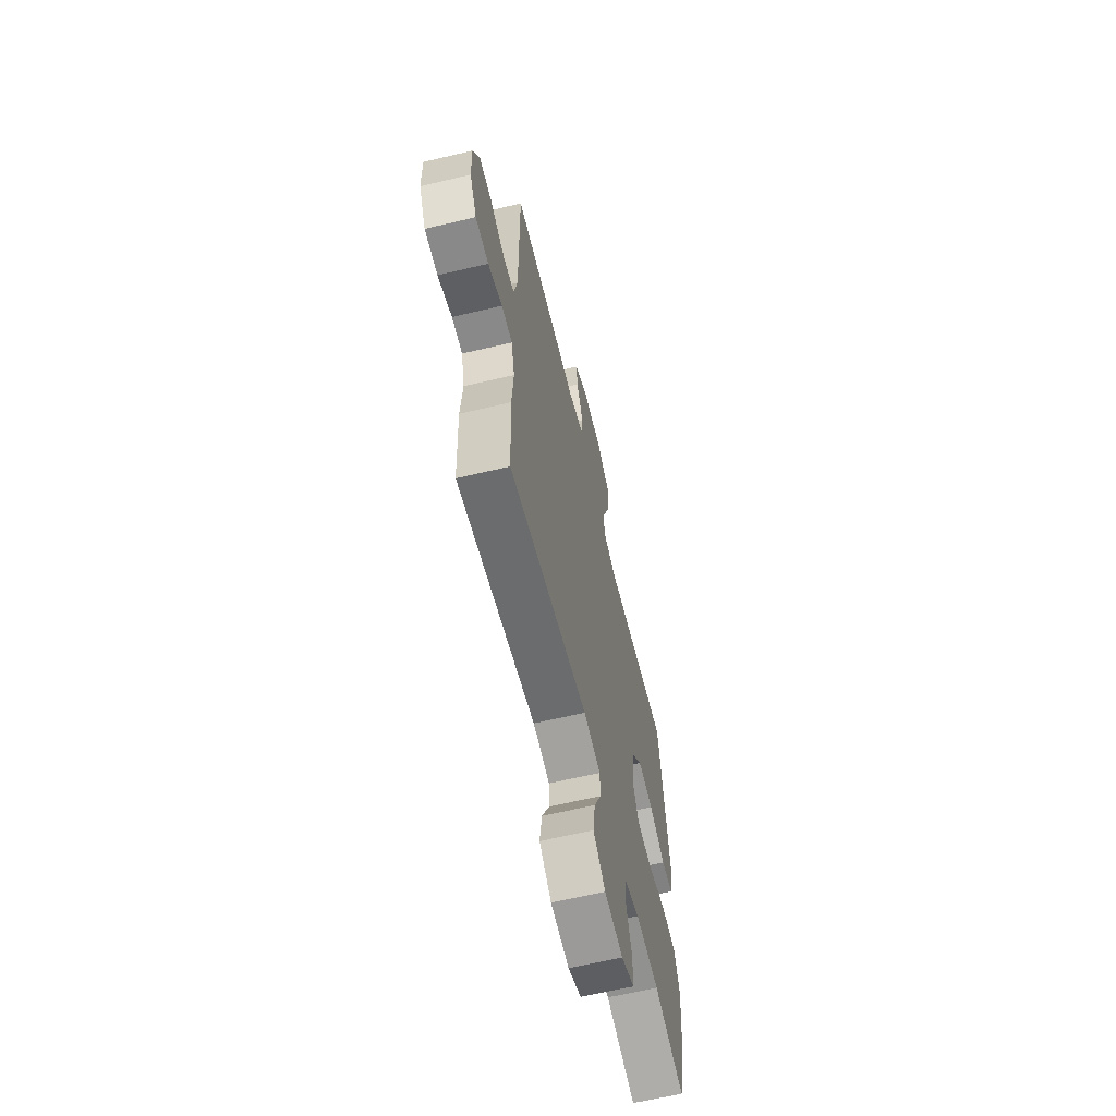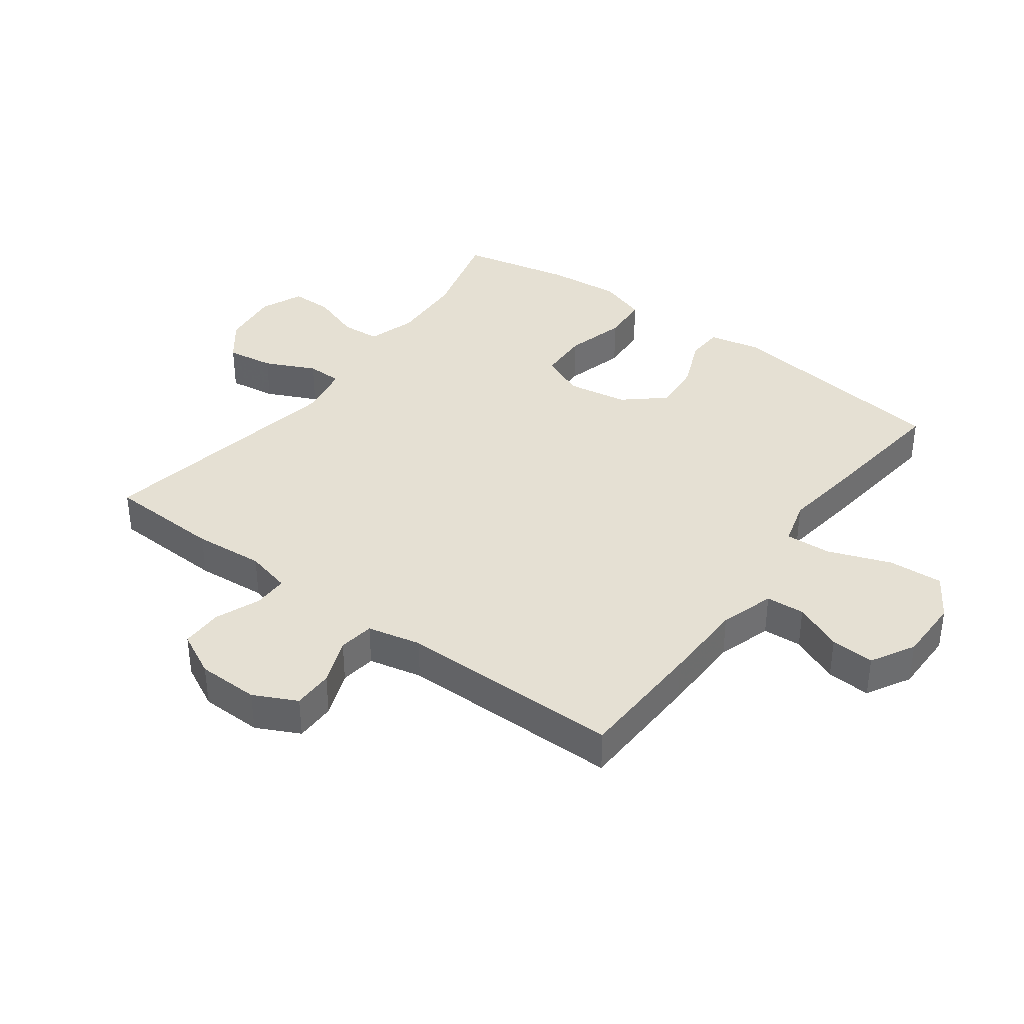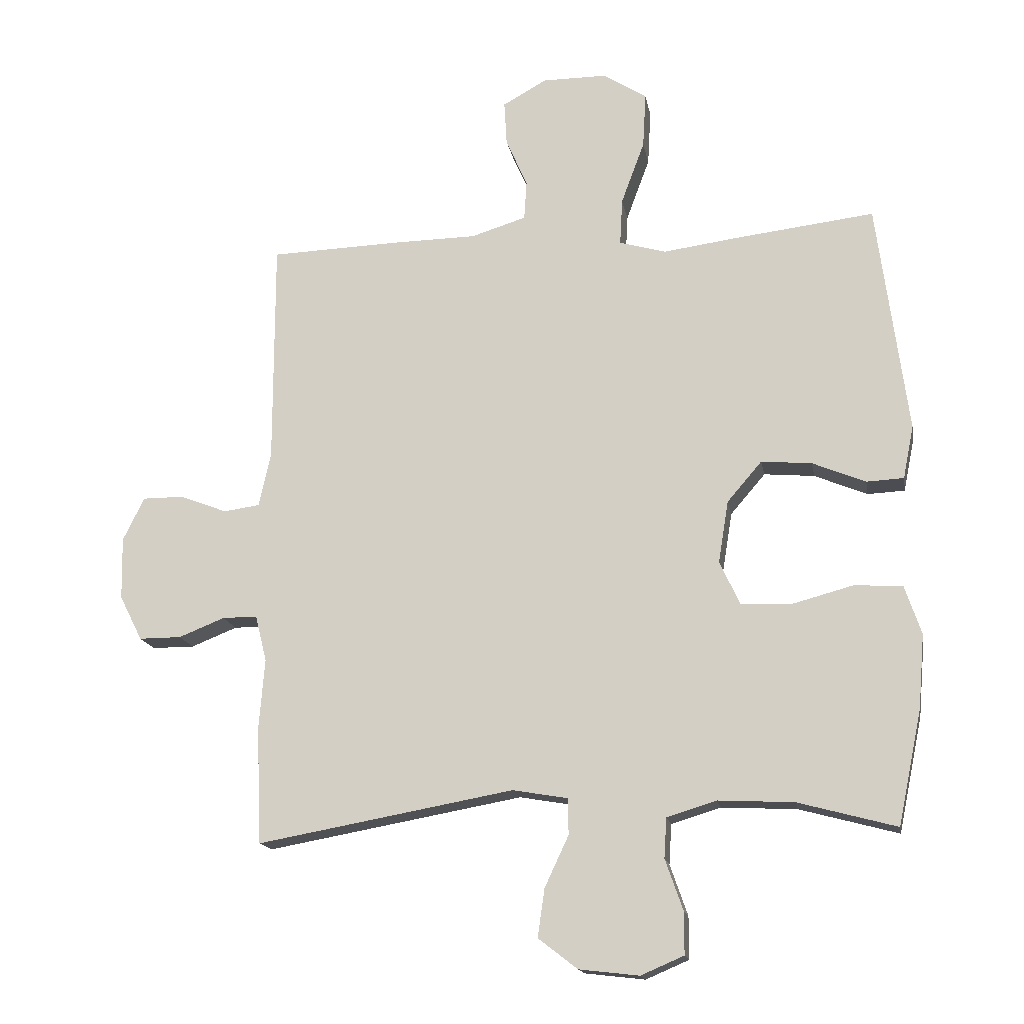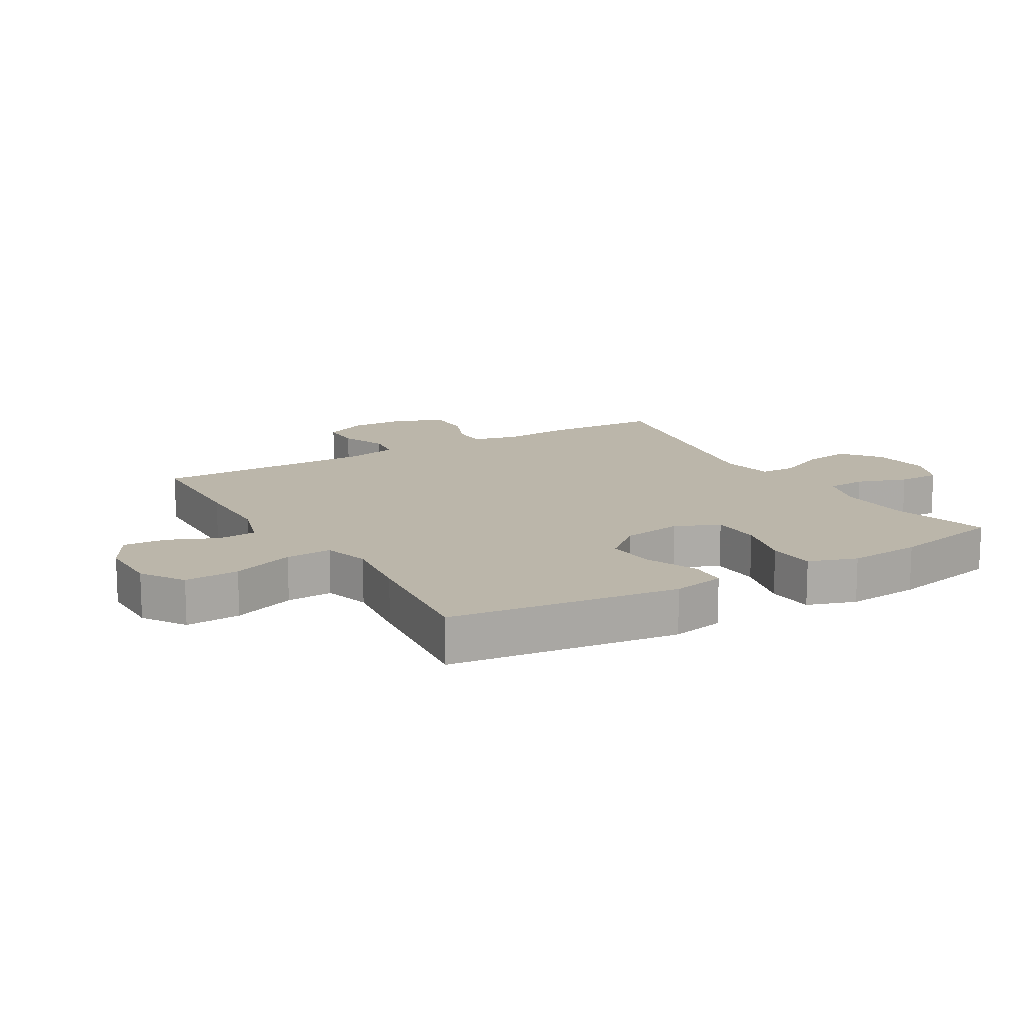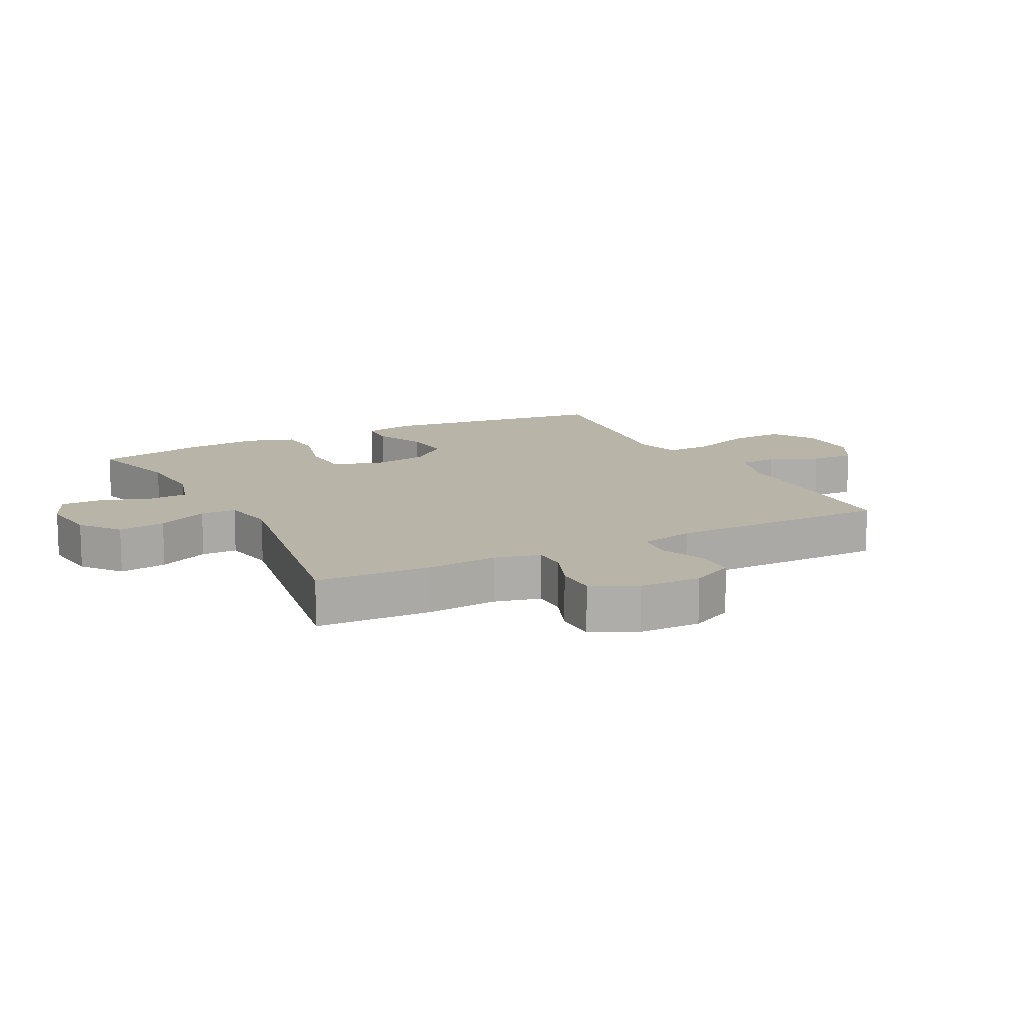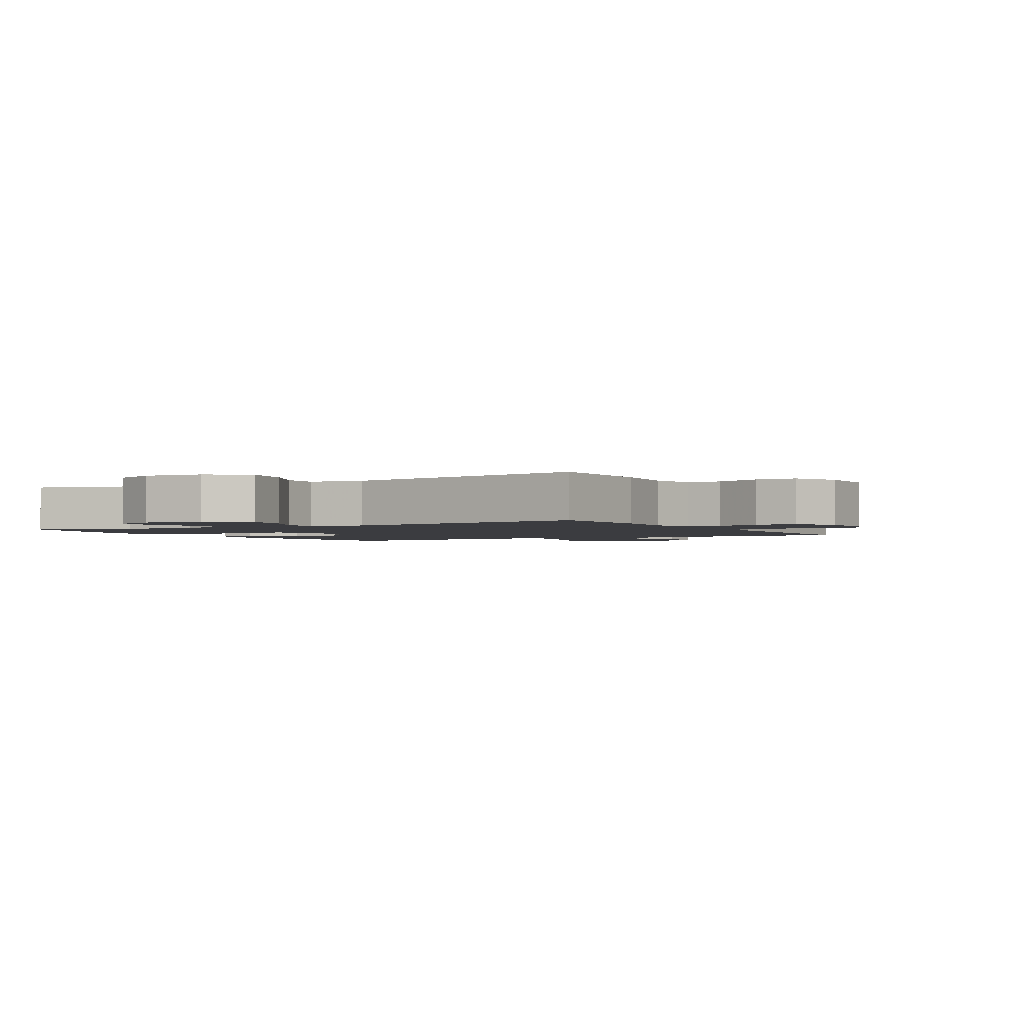
<metadata>
{"format":"obj","ext":"obj","renderer":"f3d","projection":"perspective","resolution":1024,"background":"white","views":[{"elev":-63.3,"azim":-76.5,"up":"+Z"},{"elev":37.9,"azim":-53.6,"up":"+Y"},{"elev":-16.1,"azim":10.0,"up":"+Z"},{"elev":14.0,"azim":59.4,"up":"+Y"},{"elev":13.0,"azim":-117.5,"up":"+Y"},{"elev":-2.0,"azim":-150.4,"up":"+Y"}]}
</metadata>
<code>
v 0.5 0.07 0.5
v 0.548 0.07 0.133
v 0.531 0.07 0.049
v 0.472 0.07 0.046
v 0.388 0.07 0.081
v 0.308 0.07 0.088
v 0.253 0.07 0.024
v 0.237 0.07 -0.074
v 0.269 0.07 -0.144
v 0.349 0.07 -0.147
v 0.446 0.07 -0.121
v 0.522 0.07 -0.126
v 0.548 0.07 -0.203
v 0.538 0.07 -0.32
v 0.5 0.07 -0.5
v 0.344 0.07 -0.458
v 0.224 0.07 -0.452
v 0.146 0.07 -0.476
v 0.142 0.07 -0.539
v 0.17 0.07 -0.619
v 0.17 0.07 -0.686
v 0.102 0.07 -0.715
v 0.007 0.07 -0.704
v -0.055 0.07 -0.656
v -0.044 0.07 -0.58
v -0.006 0.07 -0.499
v -0.007 0.07 -0.442
v -0.094 0.07 -0.427
v -0.5 0.07 -0.5
v -0.508 0.07 -0.317
v -0.499 0.07 -0.204
v -0.517 0.07 -0.131
v -0.572 0.07 -0.131
v -0.645 0.07 -0.16
v -0.712 0.07 -0.16
v -0.748 0.07 -0.089
v -0.75 0.07 0.01
v -0.716 0.07 0.079
v -0.651 0.07 0.079
v -0.576 0.07 0.05
v -0.519 0.07 0.058
v -0.5 0.07 0.144
v -0.5 0.07 0.5
v -0.294 0.07 0.507
v -0.161 0.07 0.509
v -0.074 0.07 0.536
v -0.07 0.07 0.598
v -0.104 0.07 0.676
v -0.108 0.07 0.746
v -0.038 0.07 0.785
v 0.064 0.07 0.785
v 0.133 0.07 0.741
v 0.128 0.07 0.653
v 0.091 0.07 0.553
v 0.087 0.07 0.479
v 0.161 0.07 0.458
v 0.28 0.07 0.474
v 0.5 0 0.5
v 0.548 0 0.133
v 0.531 0 0.049
v 0.472 0 0.046
v 0.388 0 0.081
v 0.308 0 0.088
v 0.253 0 0.024
v 0.237 0 -0.074
v 0.269 0 -0.144
v 0.349 0 -0.147
v 0.446 0 -0.121
v 0.522 0 -0.126
v 0.548 0 -0.203
v 0.538 0 -0.32
v 0.5 0 -0.5
v 0.344 0 -0.458
v 0.224 0 -0.452
v 0.146 0 -0.476
v 0.142 0 -0.539
v 0.17 0 -0.619
v 0.17 0 -0.686
v 0.102 0 -0.715
v 0.007 0 -0.704
v -0.055 0 -0.656
v -0.044 0 -0.58
v -0.006 0 -0.499
v -0.007 0 -0.442
v -0.094 0 -0.427
v -0.5 0 -0.5
v -0.508 0 -0.317
v -0.499 0 -0.204
v -0.517 0 -0.131
v -0.572 0 -0.131
v -0.645 0 -0.16
v -0.712 0 -0.16
v -0.748 0 -0.089
v -0.75 0 0.01
v -0.716 0 0.079
v -0.651 0 0.079
v -0.576 0 0.05
v -0.519 0 0.058
v -0.5 0 0.144
v -0.5 0 0.5
v -0.294 0 0.507
v -0.161 0 0.509
v -0.074 0 0.536
v -0.07 0 0.598
v -0.104 0 0.676
v -0.108 0 0.746
v -0.038 0 0.785
v 0.064 0 0.785
v 0.133 0 0.741
v 0.128 0 0.653
v 0.091 0 0.553
v 0.087 0 0.479
v 0.161 0 0.458
v 0.28 0 0.474
f 3 4 5
f 2 3 5
f 1 2 5
f 57 1 5
f 56 57 5
f 55 56 5 6
f 52 53 54
f 51 52 54
f 50 51 54
f 49 50 54
f 48 49 54
f 47 48 54
f 46 47 54 55
f 55 6 7
f 46 55 7
f 45 46 7
f 45 7 8
f 44 45 8
f 43 44 8
f 42 43 8
f 38 39 40
f 37 38 40
f 36 37 40
f 35 36 40
f 34 35 40
f 33 34 40
f 32 33 40 41
f 42 8 9
f 41 42 9
f 32 41 9
f 31 32 9
f 31 9 10
f 30 31 10
f 29 30 10
f 28 29 10
f 24 25 26
f 23 24 26
f 22 23 26
f 21 22 26
f 20 21 26
f 19 20 26
f 18 19 26 27
f 17 18 27
f 14 15 16
f 13 14 16
f 12 13 16
f 11 12 16
f 10 11 16
f 10 16 17
f 10 17 27 28
f 62 61 60
f 62 60 59
f 62 59 58
f 62 58 114
f 62 114 113
f 63 62 113 112
f 111 110 109
f 111 109 108
f 111 108 107
f 111 107 106
f 111 106 105
f 111 105 104
f 112 111 104 103
f 64 63 112
f 64 112 103
f 64 103 102
f 65 64 102
f 65 102 101
f 65 101 100
f 65 100 99
f 97 96 95
f 97 95 94
f 97 94 93
f 97 93 92
f 97 92 91
f 97 91 90
f 98 97 90 89
f 66 65 99
f 66 99 98
f 66 98 89
f 66 89 88
f 67 66 88
f 67 88 87
f 67 87 86
f 67 86 85
f 83 82 81
f 83 81 80
f 83 80 79
f 83 79 78
f 83 78 77
f 83 77 76
f 84 83 76 75
f 84 75 74
f 73 72 71
f 73 71 70
f 73 70 69
f 73 69 68
f 73 68 67
f 74 73 67
f 85 84 74 67
f 1 58 59 2
f 2 59 60 3
f 3 60 61 4
f 4 61 62 5
f 5 62 63 6
f 6 63 64 7
f 7 64 65 8
f 8 65 66 9
f 9 66 67 10
f 10 67 68 11
f 11 68 69 12
f 12 69 70 13
f 13 70 71 14
f 14 71 72 15
f 15 72 73 16
f 16 73 74 17
f 17 74 75 18
f 18 75 76 19
f 19 76 77 20
f 20 77 78 21
f 21 78 79 22
f 22 79 80 23
f 23 80 81 24
f 24 81 82 25
f 25 82 83 26
f 26 83 84 27
f 27 84 85 28
f 28 85 86 29
f 29 86 87 30
f 30 87 88 31
f 31 88 89 32
f 32 89 90 33
f 33 90 91 34
f 34 91 92 35
f 35 92 93 36
f 36 93 94 37
f 37 94 95 38
f 38 95 96 39
f 39 96 97 40
f 40 97 98 41
f 41 98 99 42
f 42 99 100 43
f 43 100 101 44
f 44 101 102 45
f 45 102 103 46
f 46 103 104 47
f 47 104 105 48
f 48 105 106 49
f 49 106 107 50
f 50 107 108 51
f 51 108 109 52
f 52 109 110 53
f 53 110 111 54
f 54 111 112 55
f 55 112 113 56
f 56 113 114 57
f 57 114 58 1

</code>
